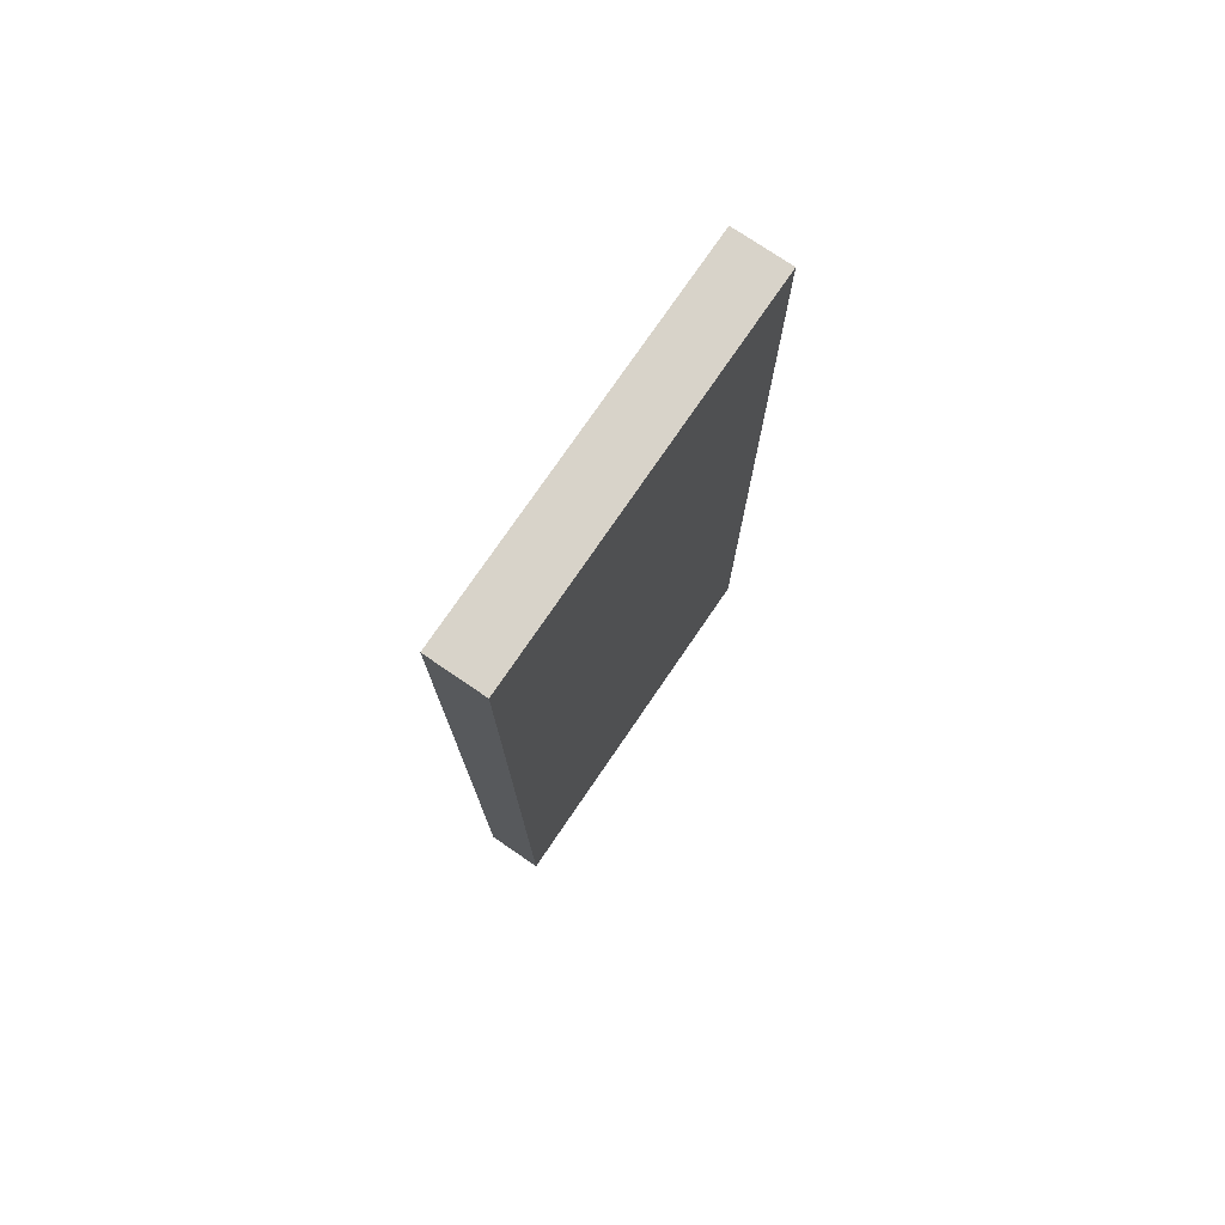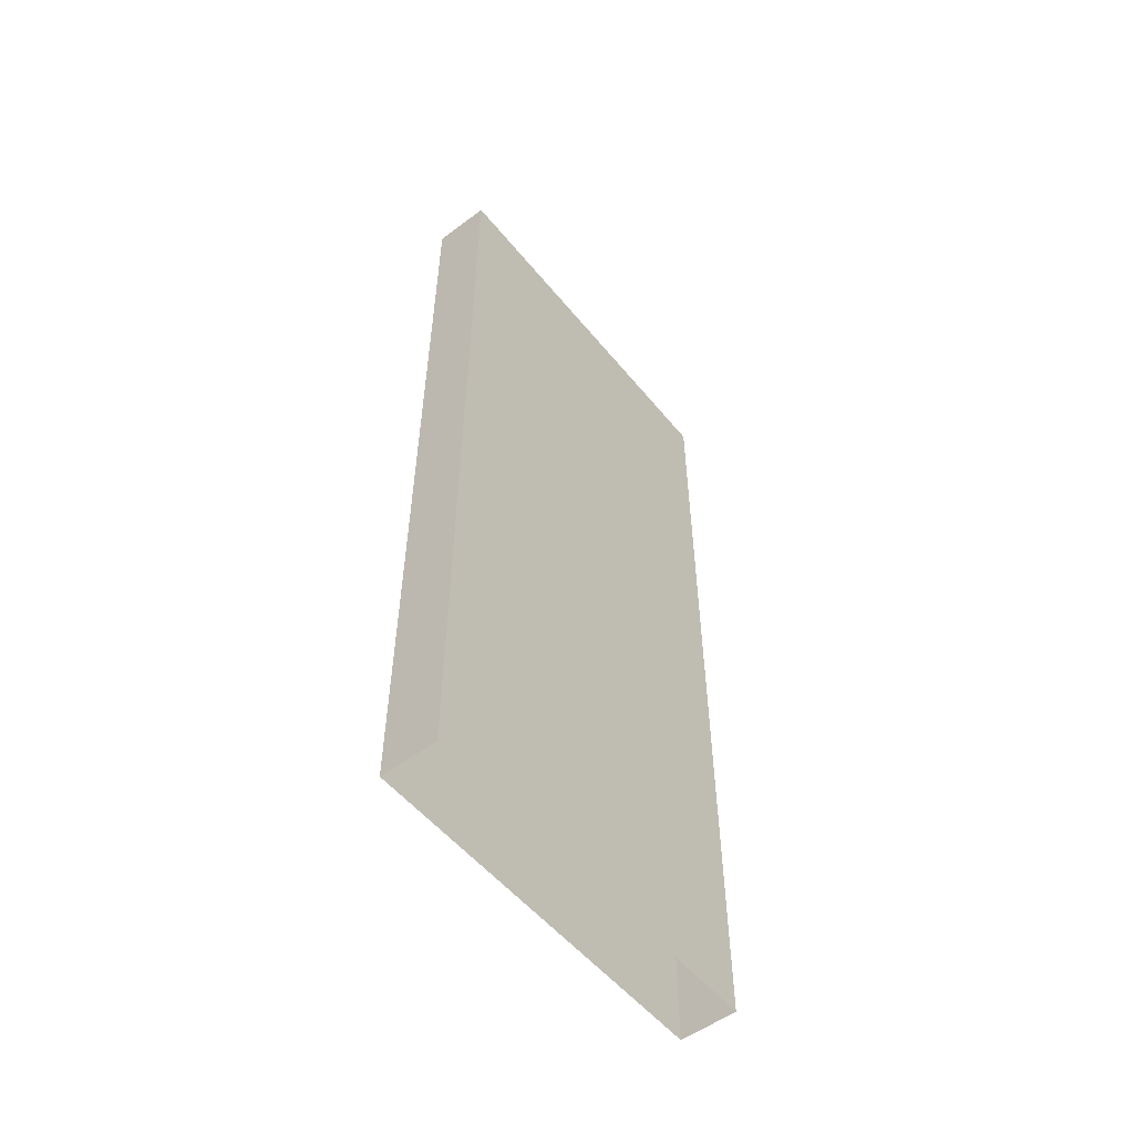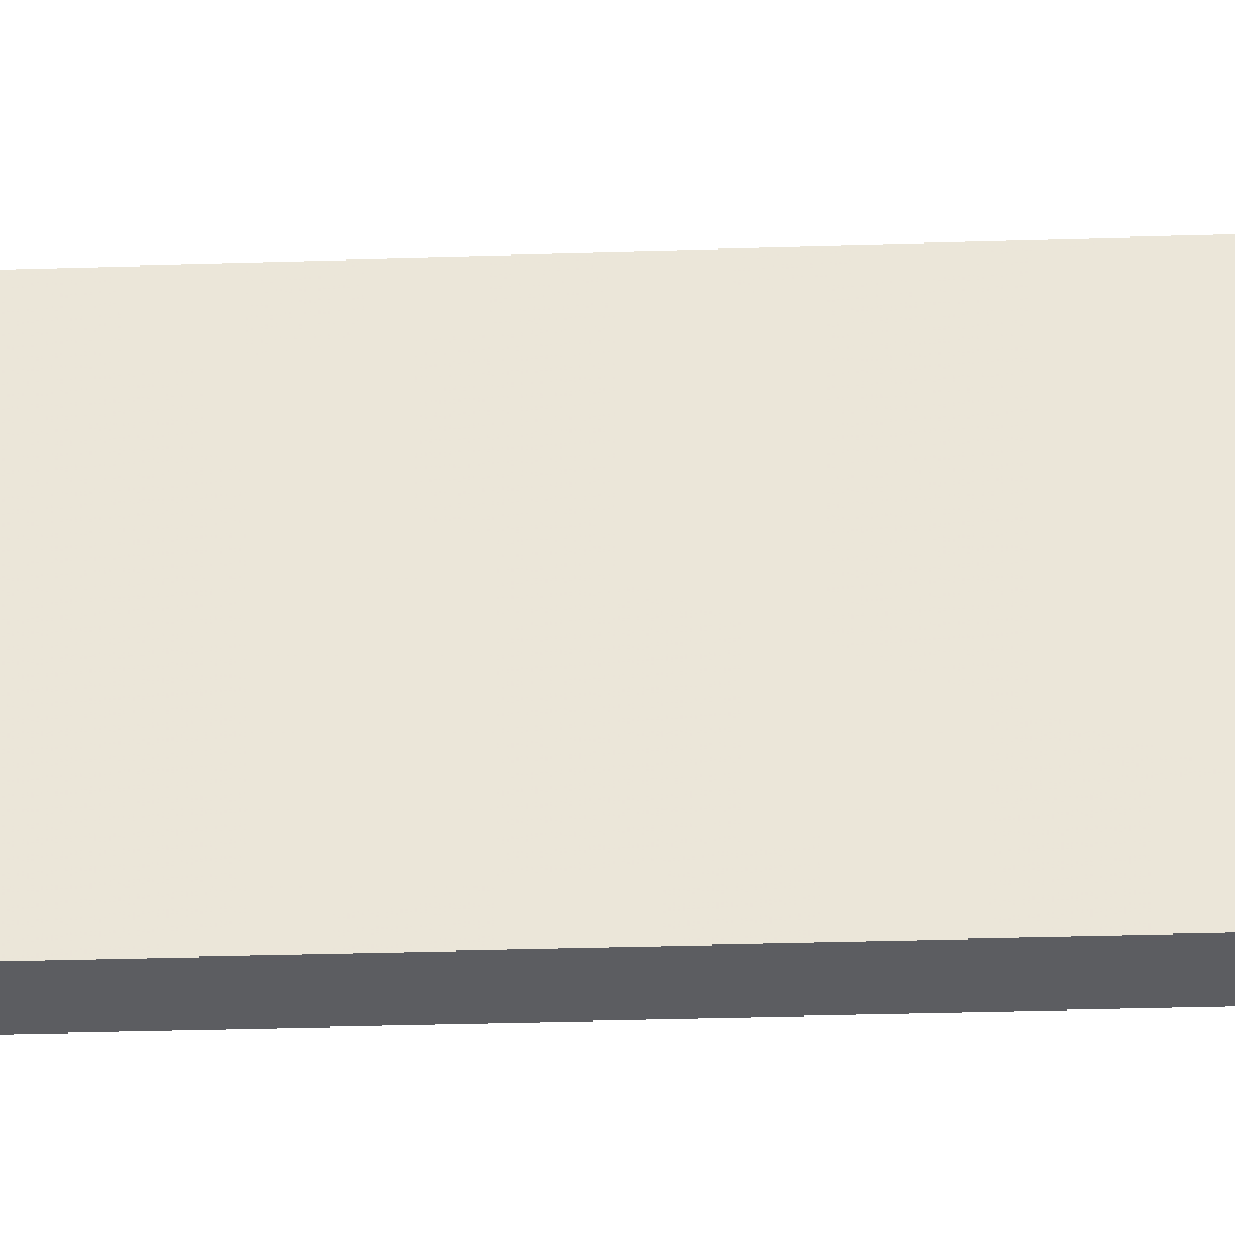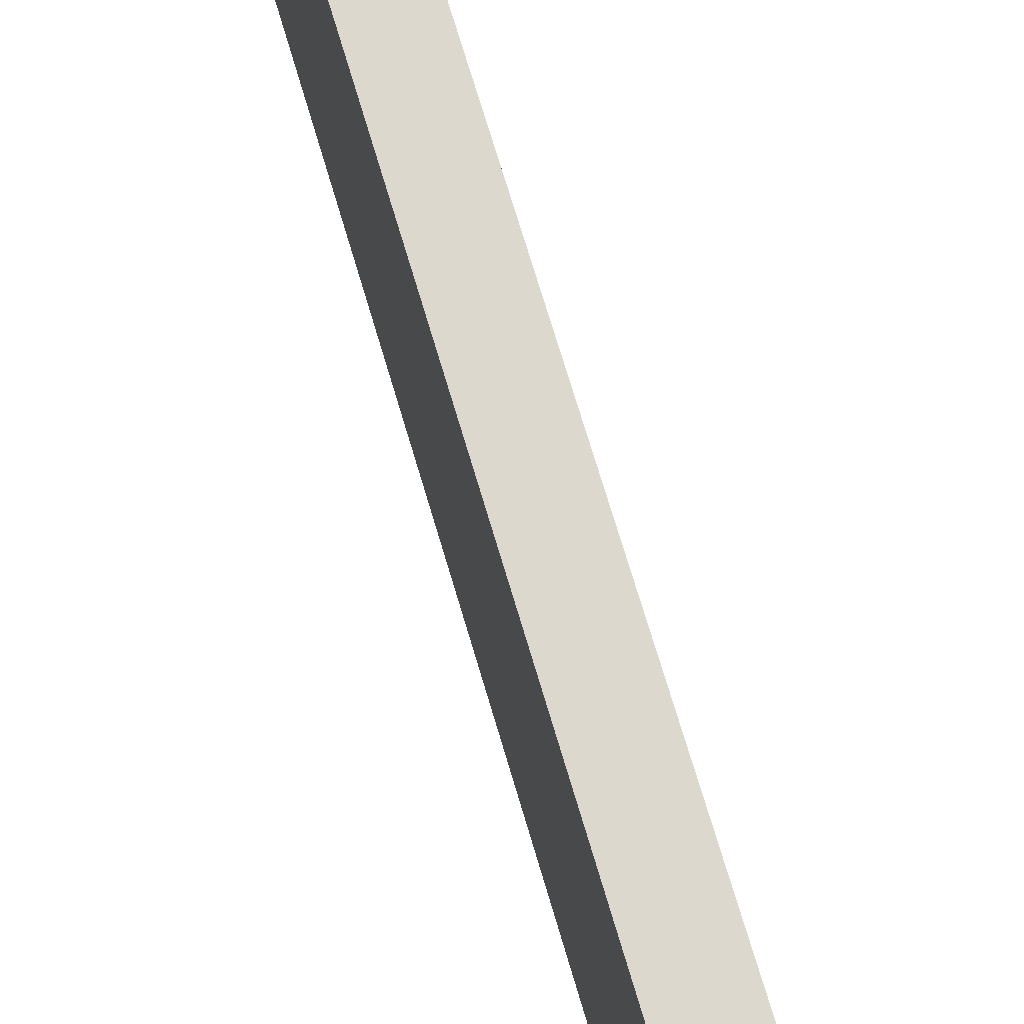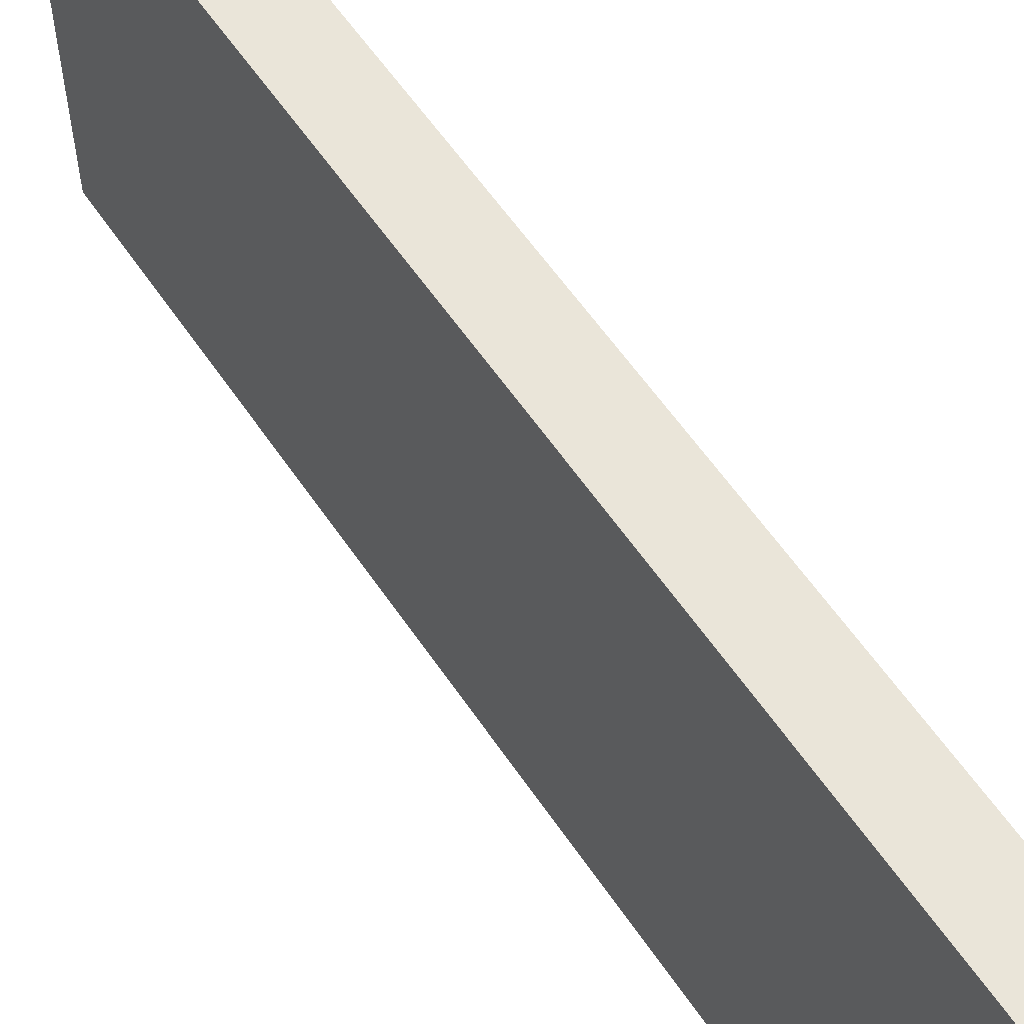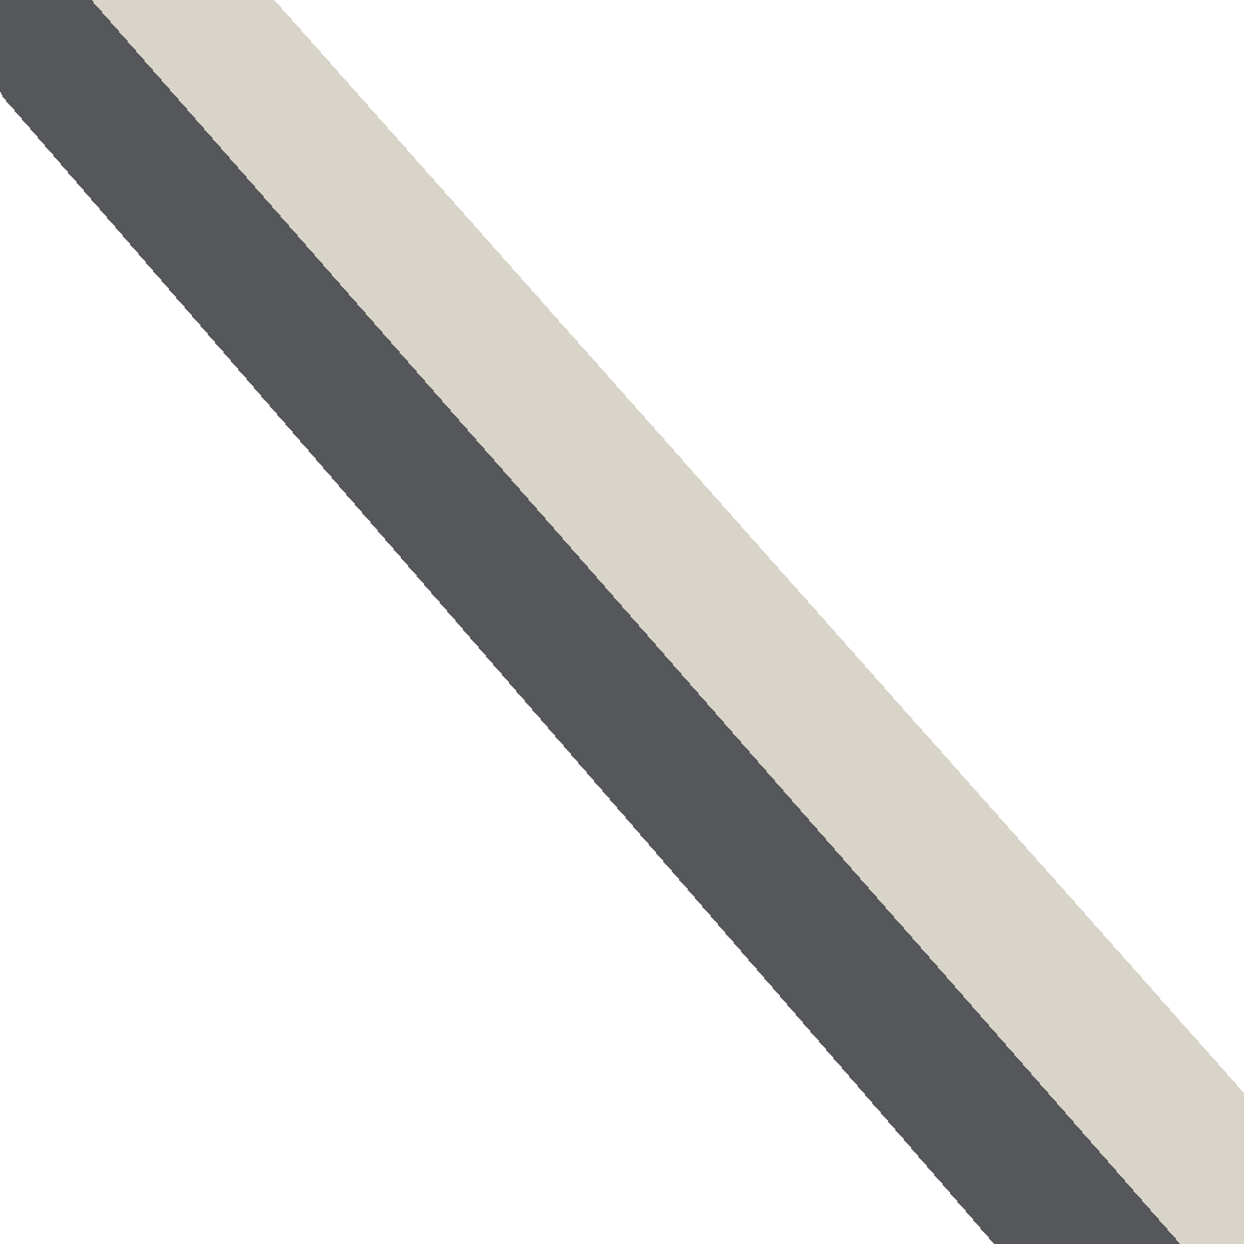
<metadata>
{"format":"obj","ext":"obj","renderer":"f3d","projection":"perspective","resolution":1024,"background":"white","views":[{"elev":75.8,"azim":34.3,"up":"+Y"},{"elev":-53.9,"azim":38.4,"up":"+Y"},{"elev":-36.9,"azim":-87.5,"up":"+Z"},{"elev":72.6,"azim":163.4,"up":"+Z"},{"elev":58.1,"azim":-33.6,"up":"+Z"},{"elev":75.1,"azim":139.8,"up":"+Z"}]}
</metadata>
<code>
v  0 23.5 10
v  1.5 23.5 10
v  0 23.5 -0
v  1.5 23.5 -0
g 100_100_100
f -4 -3 -1
f -1 -2 -4
g
v  0 0 10
v  1.5 0 10
v  0 0 -0
v  1.5 0 -0
v  0 23.5 10
v  1.5 23.5 10
v  0 23.5 -0
v  1.5 23.5 -0
g 200_200_200
f -8 -7 -3
f -3 -4 -8
f -7 -5 -1
f -1 -3 -7
f -5 -6 -2
f -2 -1 -5
f -6 -8 -4
f -4 -2 -6
g

</code>
